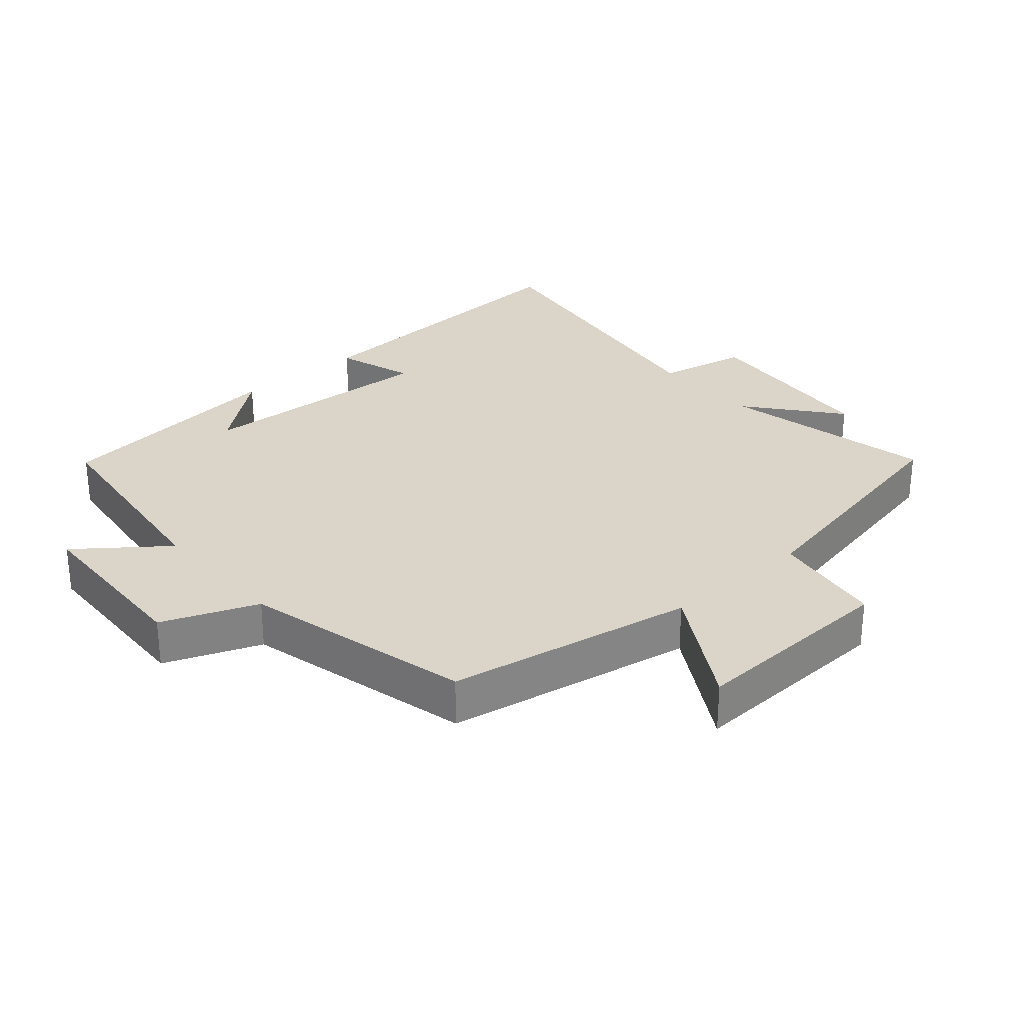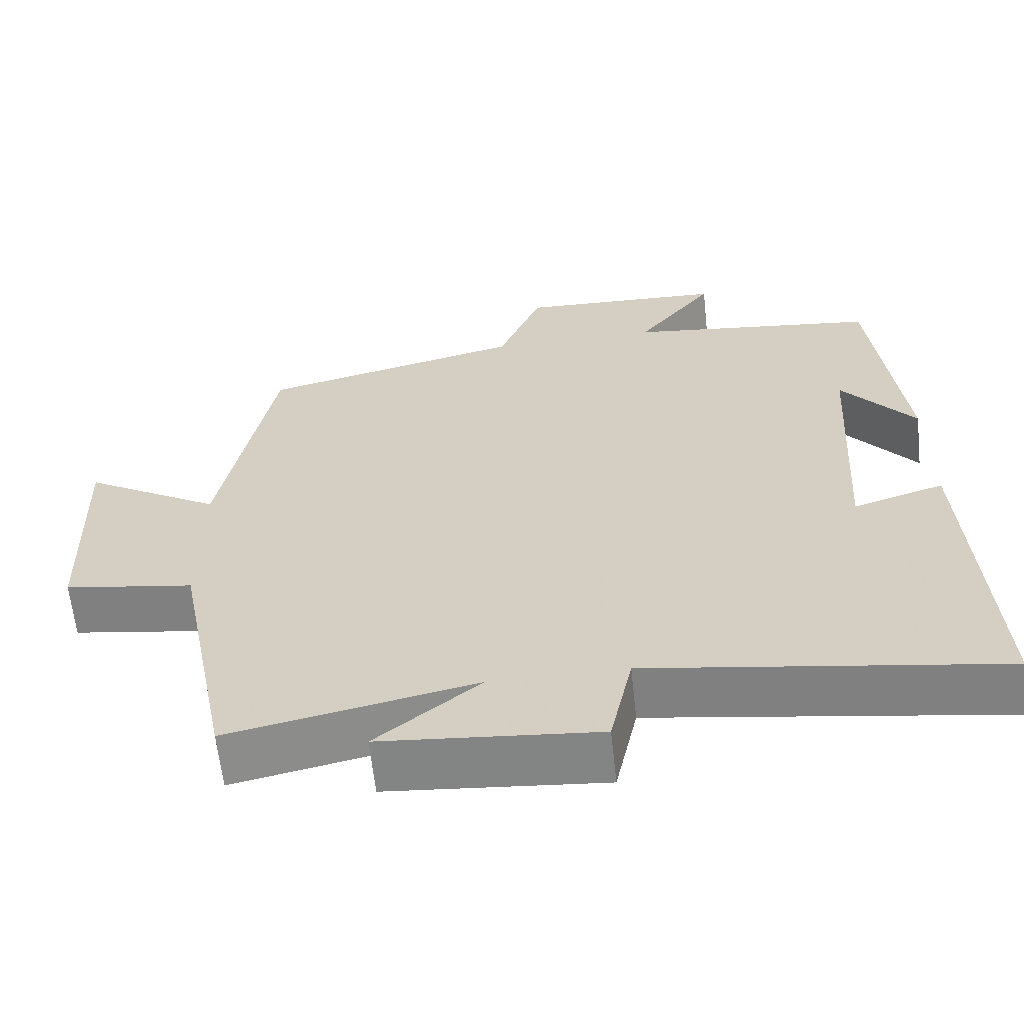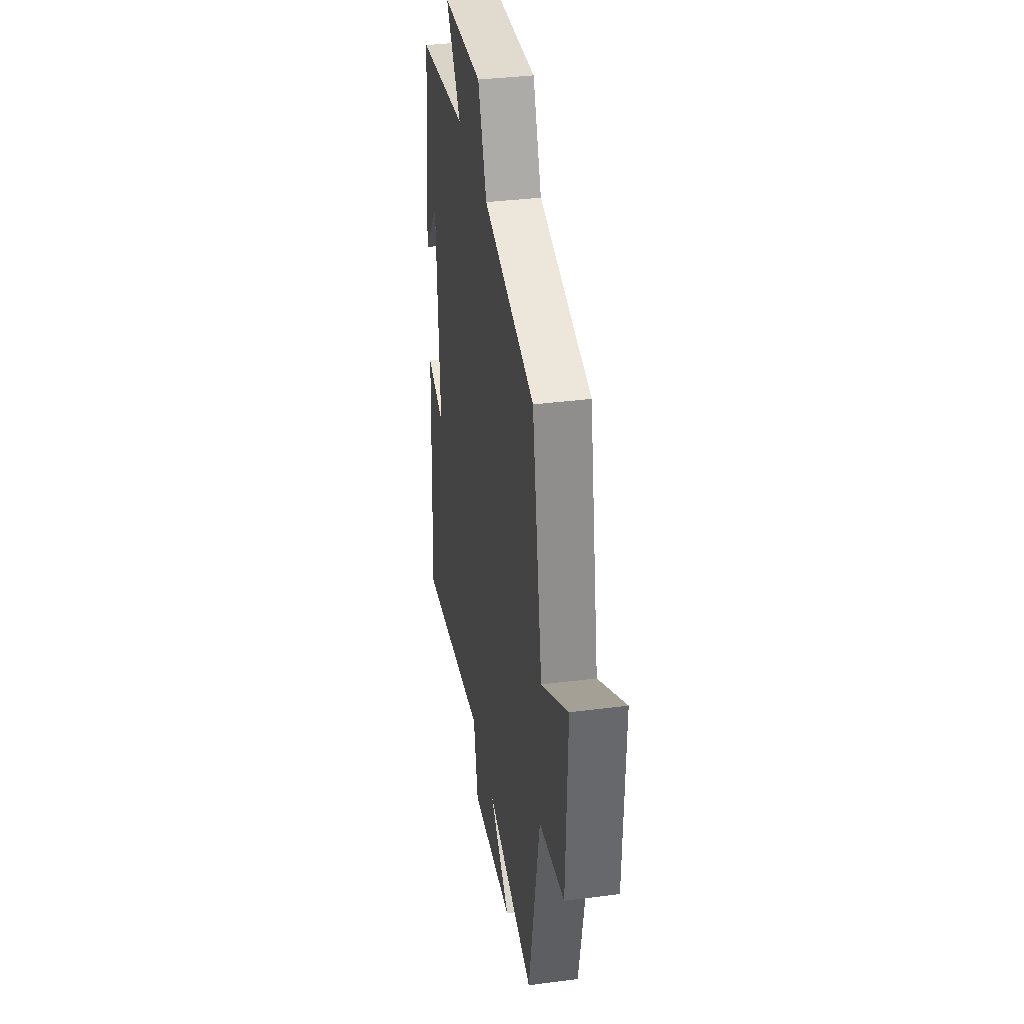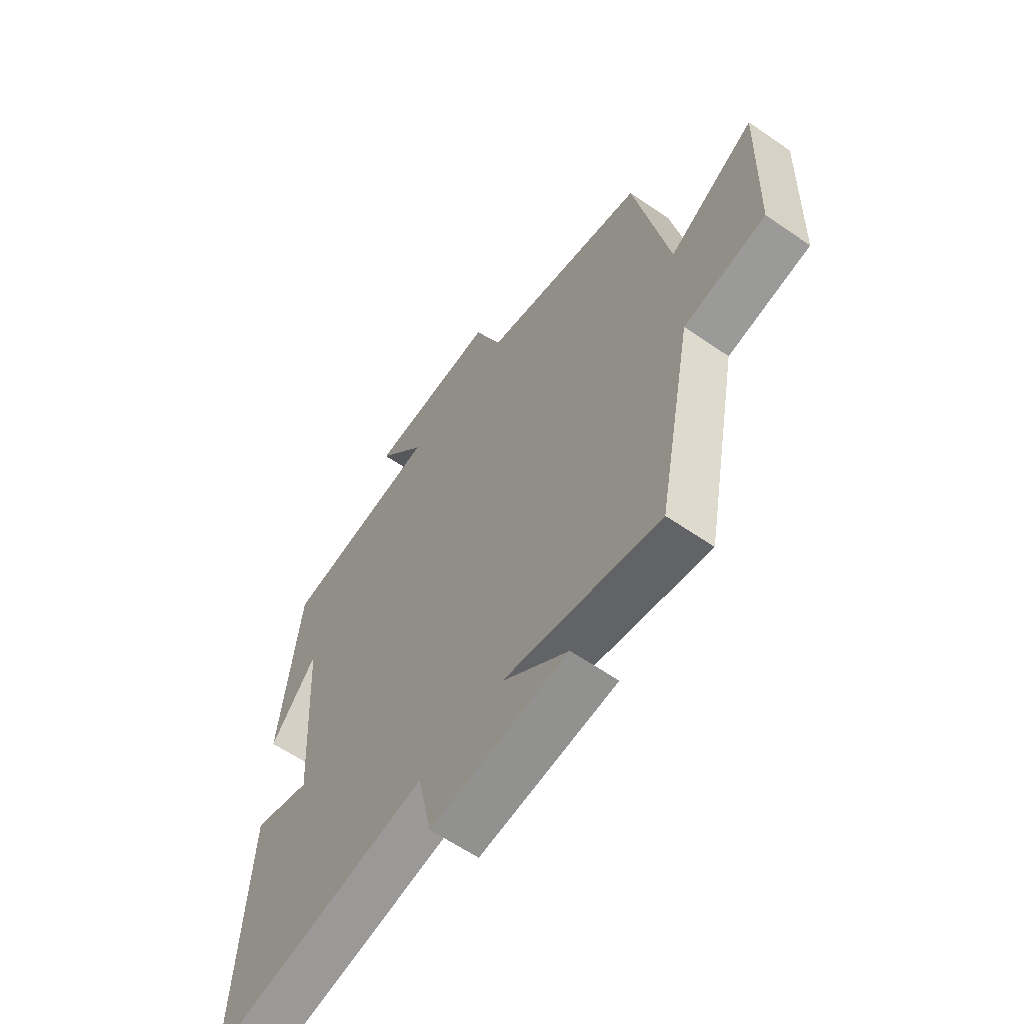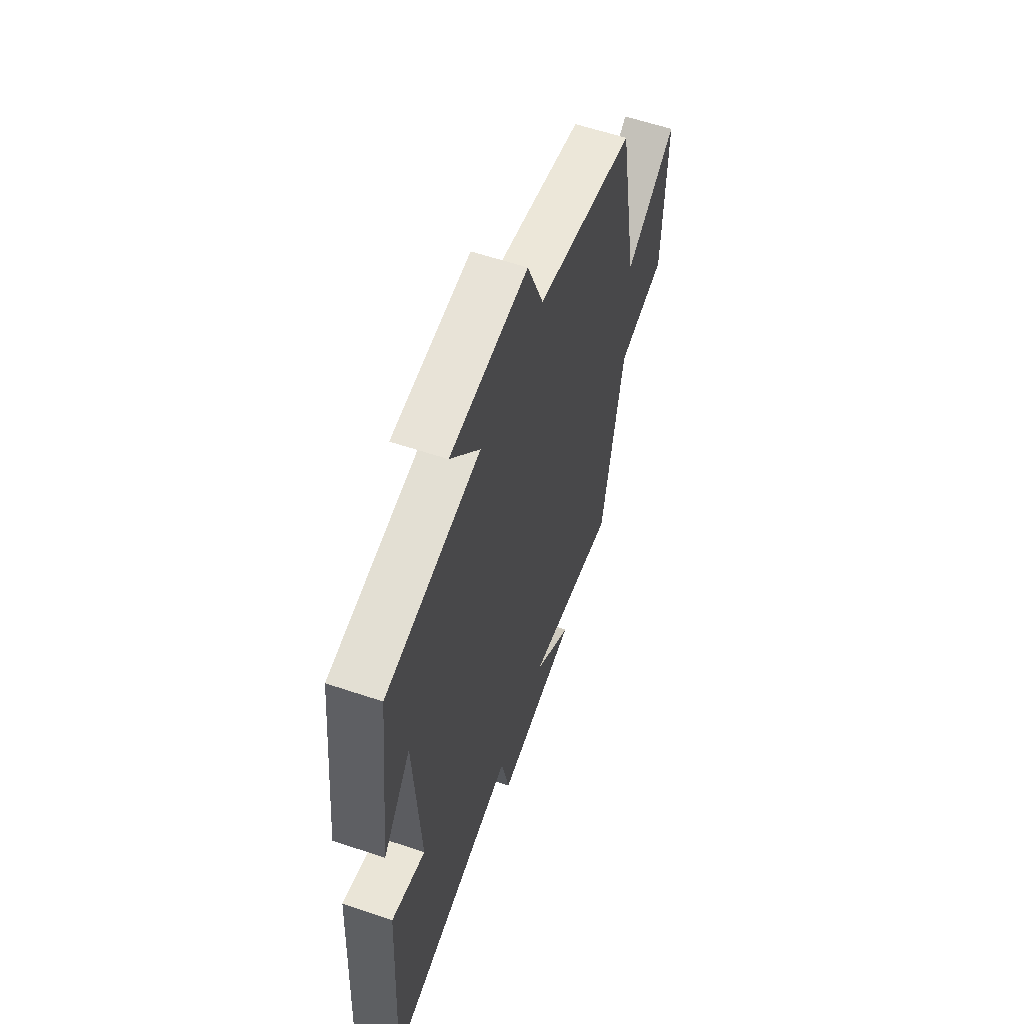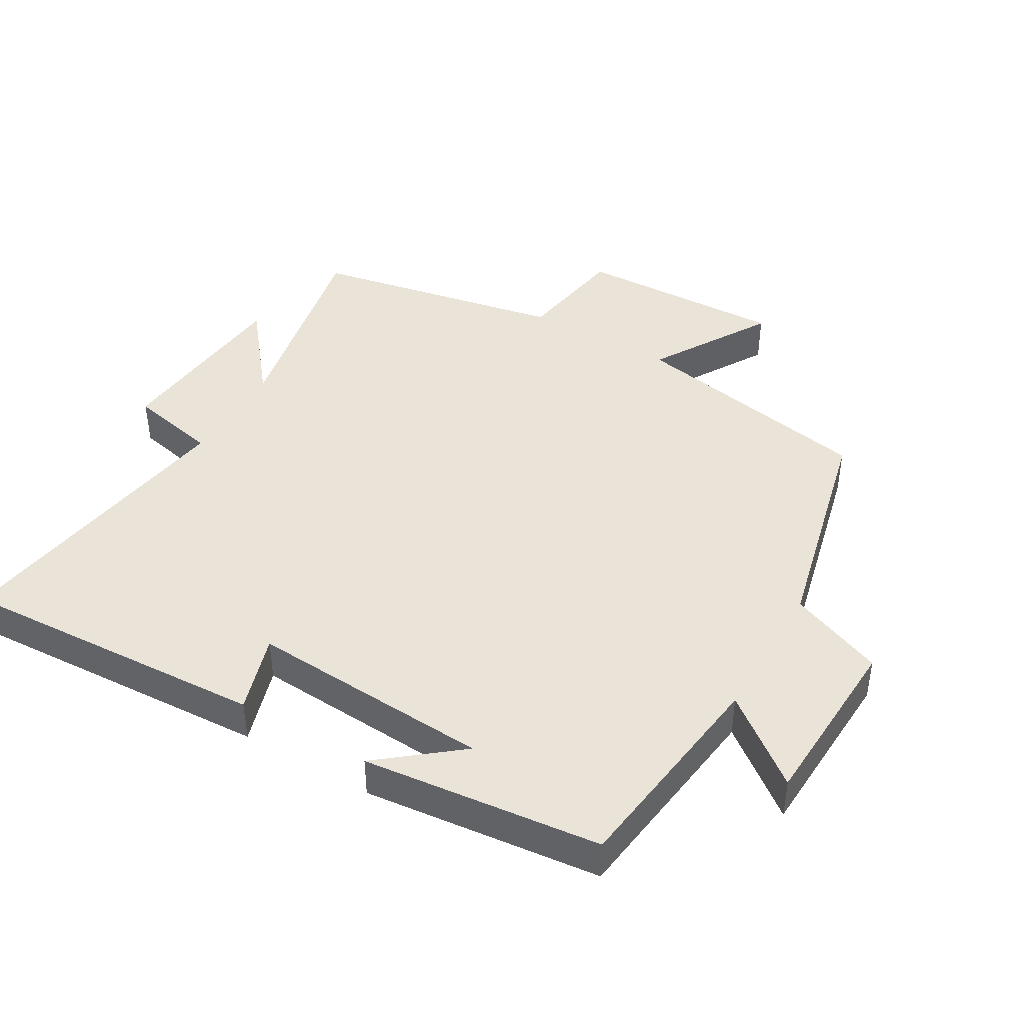
<metadata>
{"format":"obj","ext":"obj","renderer":"f3d","projection":"perspective","resolution":1024,"background":"white","views":[{"elev":29.2,"azim":48.7,"up":"+Y"},{"elev":-62.6,"azim":-173.8,"up":"+Z"},{"elev":36.1,"azim":80.4,"up":"+Z"},{"elev":-61.4,"azim":54.9,"up":"+Z"},{"elev":59.1,"azim":-70.8,"up":"+Z"},{"elev":43.2,"azim":-59.7,"up":"+Y"}]}
</metadata>
<code>
v -0.461 0.07 0.459
v -0.135 0.07 0.5
v -0.236 0.07 0.63
v 0.032 0.07 0.642
v 0.089 0.07 0.5
v 0.431 0.07 0.418
v 0.5 0.07 0.048
v 0.679 0.07 0.155
v 0.669 0.07 -0.159
v 0.5 0.07 -0.186
v 0.426 0.07 -0.566
v 0.106 0.07 -0.5
v 0.241 0.07 -0.609
v -0.041 0.07 -0.635
v -0.07 0.07 -0.5
v -0.525 0.07 -0.571
v -0.5 0.07 -0.107
v -0.382 0.07 -0.144
v -0.404 0.07 0.22
v -0.5 0.07 0.101
v -0.461 0 0.459
v -0.135 0 0.5
v -0.236 0 0.63
v 0.032 0 0.642
v 0.089 0 0.5
v 0.431 0 0.418
v 0.5 0 0.048
v 0.679 0 0.155
v 0.669 0 -0.159
v 0.5 0 -0.186
v 0.426 0 -0.566
v 0.106 0 -0.5
v 0.241 0 -0.609
v -0.041 0 -0.635
v -0.07 0 -0.5
v -0.525 0 -0.571
v -0.5 0 -0.107
v -0.382 0 -0.144
v -0.404 0 0.22
v -0.5 0 0.101
f 19 20 1
f 15 16 17 18
f 15 18 19
f 12 13 14 15
f 12 15 19 1
f 10 11 12 1
f 7 8 9 10
f 5 6 7 10
f 2 3 4 5
f 1 2 5 10
f 21 40 39
f 38 37 36 35
f 39 38 35
f 35 34 33 32
f 21 39 35 32
f 21 32 31 30
f 30 29 28 27
f 30 27 26 25
f 25 24 23 22
f 30 25 22 21
f 1 21 22 2
f 2 22 23 3
f 3 23 24 4
f 4 24 25 5
f 5 25 26 6
f 6 26 27 7
f 7 27 28 8
f 8 28 29 9
f 9 29 30 10
f 10 30 31 11
f 11 31 32 12
f 12 32 33 13
f 13 33 34 14
f 14 34 35 15
f 15 35 36 16
f 16 36 37 17
f 17 37 38 18
f 18 38 39 19
f 19 39 40 20
f 20 40 21 1

</code>
